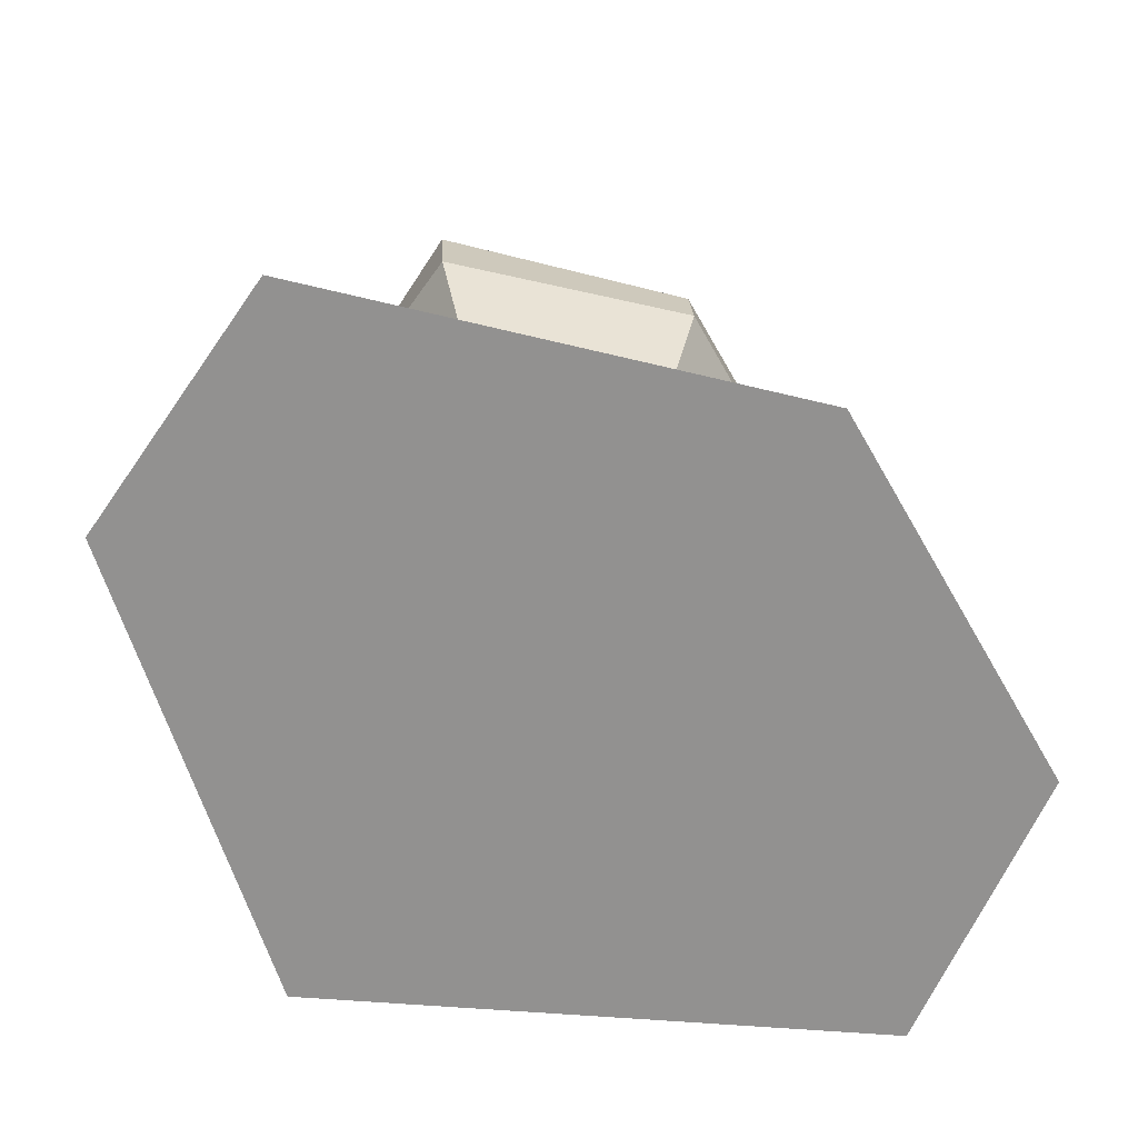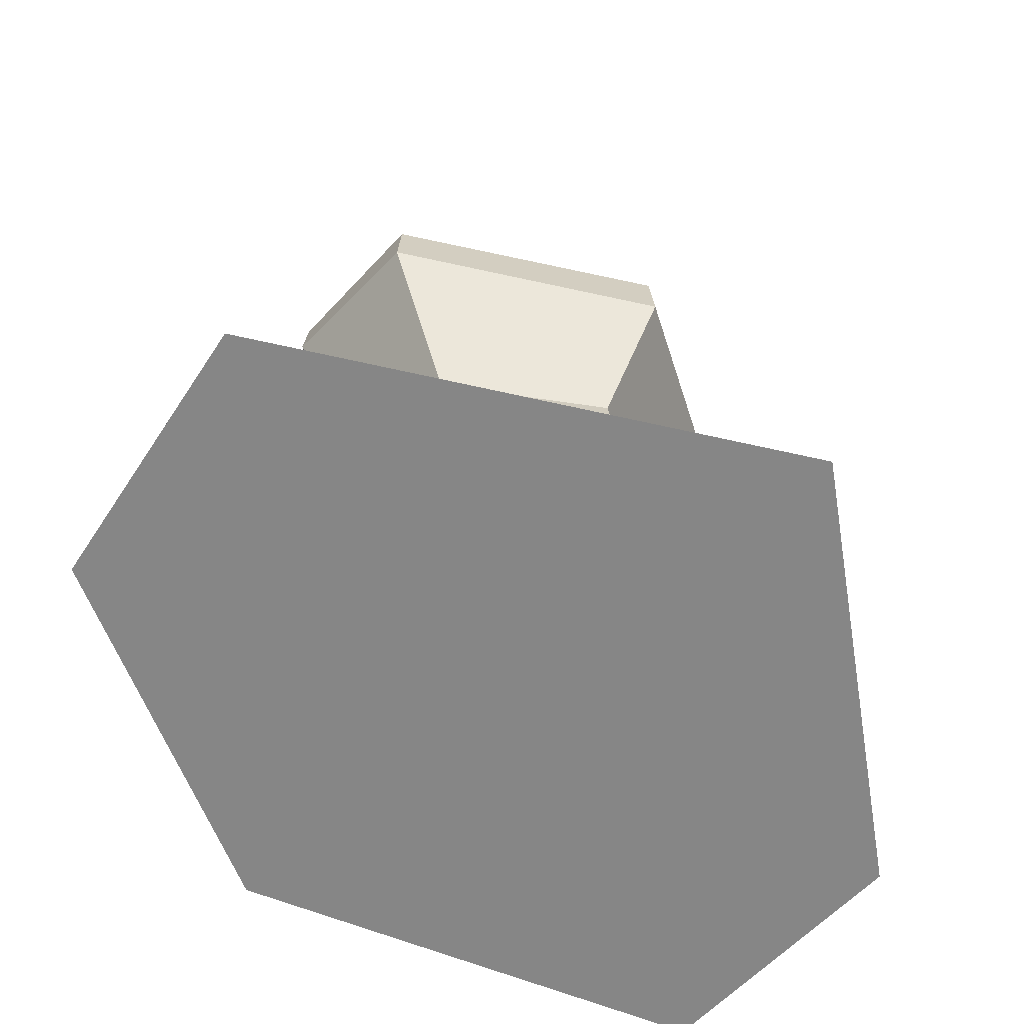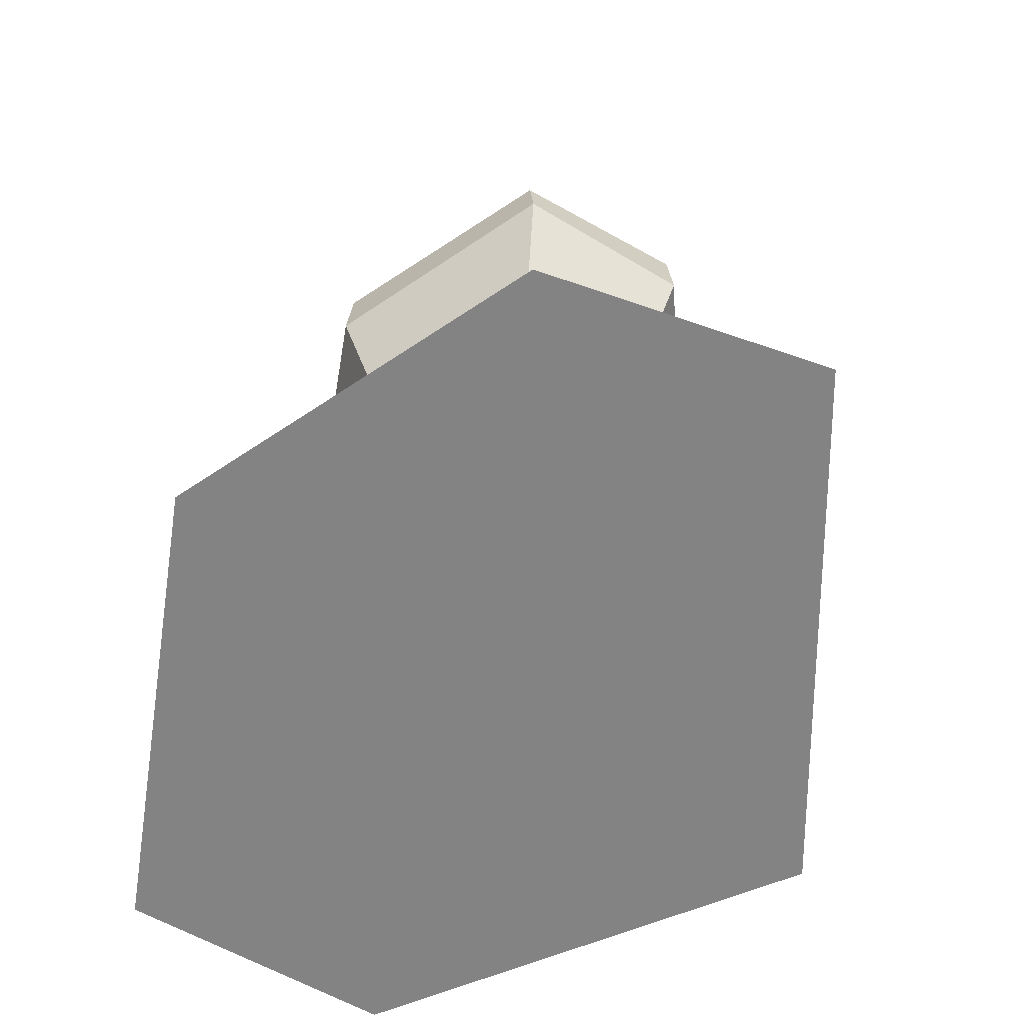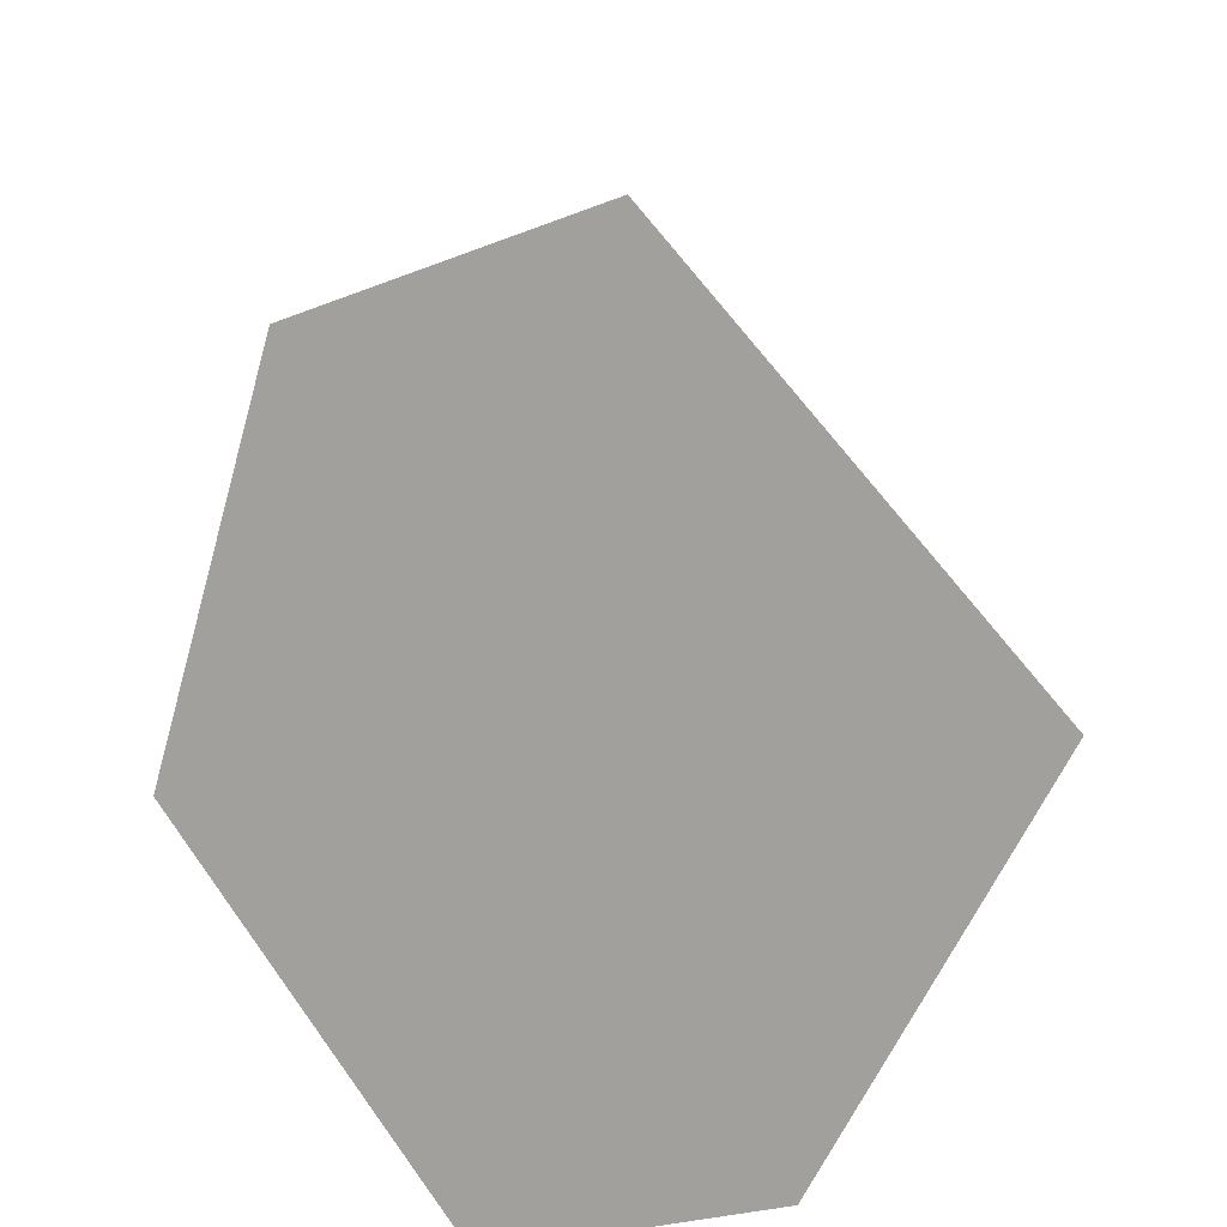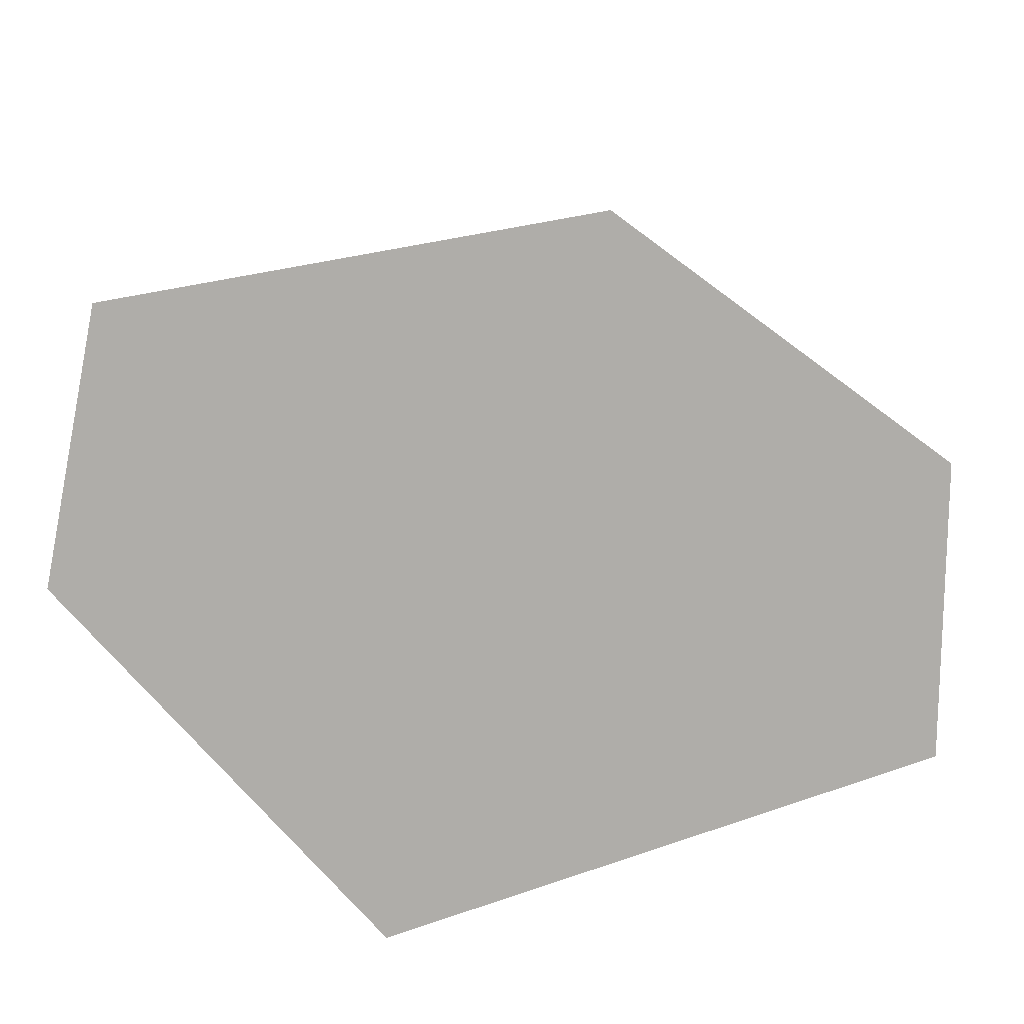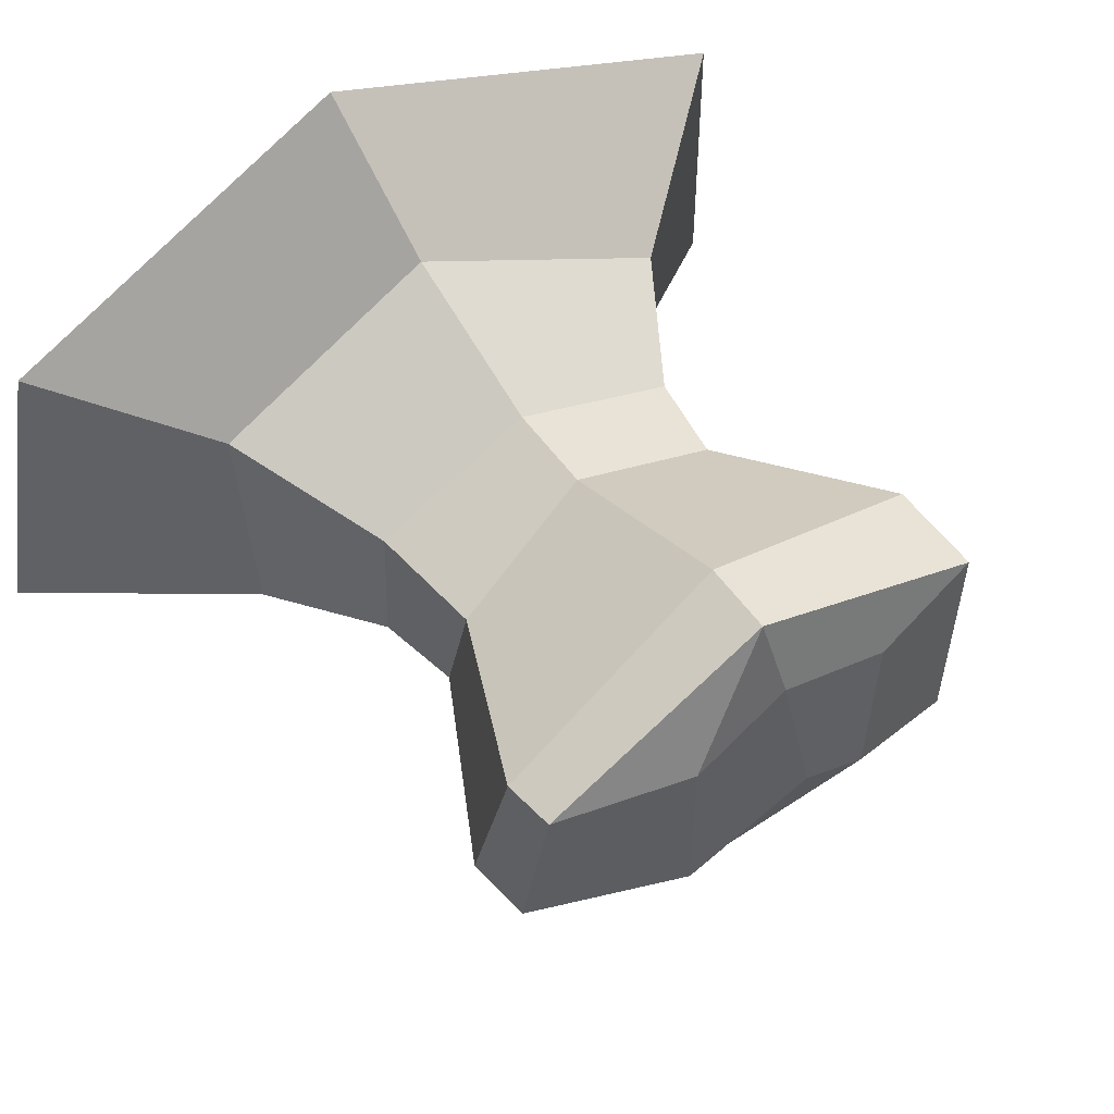
<metadata>
{"format":"obj","ext":"obj","renderer":"f3d","projection":"perspective","resolution":1024,"background":"white","views":[{"elev":-66.1,"azim":-34.8,"up":"+Y"},{"elev":-62.0,"azim":136.4,"up":"+Y"},{"elev":-61.0,"azim":59.9,"up":"+Y"},{"elev":-71.7,"azim":99.6,"up":"+Y"},{"elev":-77.3,"azim":-11.1,"up":"+Y"},{"elev":51.2,"azim":144.3,"up":"+Z"}]}
</metadata>
<code>
v 32.96 74.3 -7.532
v -25.03 77.81 -10.35
v -24.54 13.46 -11.46
v 32.49 18.77 -8.124
v 31.75 77.81 13.83
v -25.85 77.81 15.49
v -25.5 19.27 16.19
v 31.61 13.46 14.16
v 4.405 77.81 26.9
v 14.99 81.38 12.62
v 14.99 81.38 -7.277
v 3.604 71.56 -26.38
v 5.751 18.77 -27.26
v 3.938 13.46 27.83
v -10.04 81.02 -5.999
v -11.35 80.57 13.08
v 3.798 44.25 17.99
v -15.23 44.25 10.49
v -14.62 47.67 -7.283
v 4.312 44.25 -17.63
v 22.22 44.25 -5.15
v 21.64 47.67 9.189
v 3.959 33.66 19.13
v -16.9 33.66 11.09
v -16.29 33.21 -7.522
v 3.797 33.66 -18.74
v 23.89 33.66 -5.389
v 23.15 33.21 9.813
v -48.19 0 24.08
v -1.814 0 24.08
v 6.413 0 45.31
v -2.336 0 -44
v -9.365 0 -7.289
v -48.19 0 -9.481
v 56.31 0 -9.481
v 50.03 0 24.74
v 1.216 79 14.35
v -3.128 79.64 -5.55
v 4.393 69.26 27.59
v -25.75 66.34 16.34
v -25.67 69.78 -10.7
v 3.67 62.7 -27.15
v 33.62 65.96 -7.77
v 32.44 71.32 13.73
f 6 9 37 16
f 29 30 31
f 23 24 7 14
f 3 25 26 13
f 32 33 34
f 15 16 37 38
f 3 7 24 25
f 34 33 30 29
f 28 8 4 27
f 5 10 9
f 11 10 5 1
f 1 12 11
f 13 26 27 4
f 33 32 35
f 30 33 35 36
f 31 30 36
f 28 23 14 8
f 38 12 15
f 6 16 15 2
f 12 2 15
f 40 18 17 39
f 19 18 40 41
f 19 41 42 20
f 20 42 43 21
f 44 22 21 43
f 44 39 17 22
f 17 18 24 23
f 25 24 18 19
f 25 19 20 26
f 26 20 21 27
f 22 28 27 21
f 22 17 23 28
f 31 14 7 29
f 32 34 3 13
f 7 3 34 29
f 32 13 4 35
f 4 8 36 35
f 36 8 14 31
f 10 37 9
f 38 37 10 11
f 12 38 11
f 6 40 39 9
f 41 40 6 2
f 42 41 2 12
f 43 42 12 1
f 5 44 43 1
f 5 9 39 44

</code>
